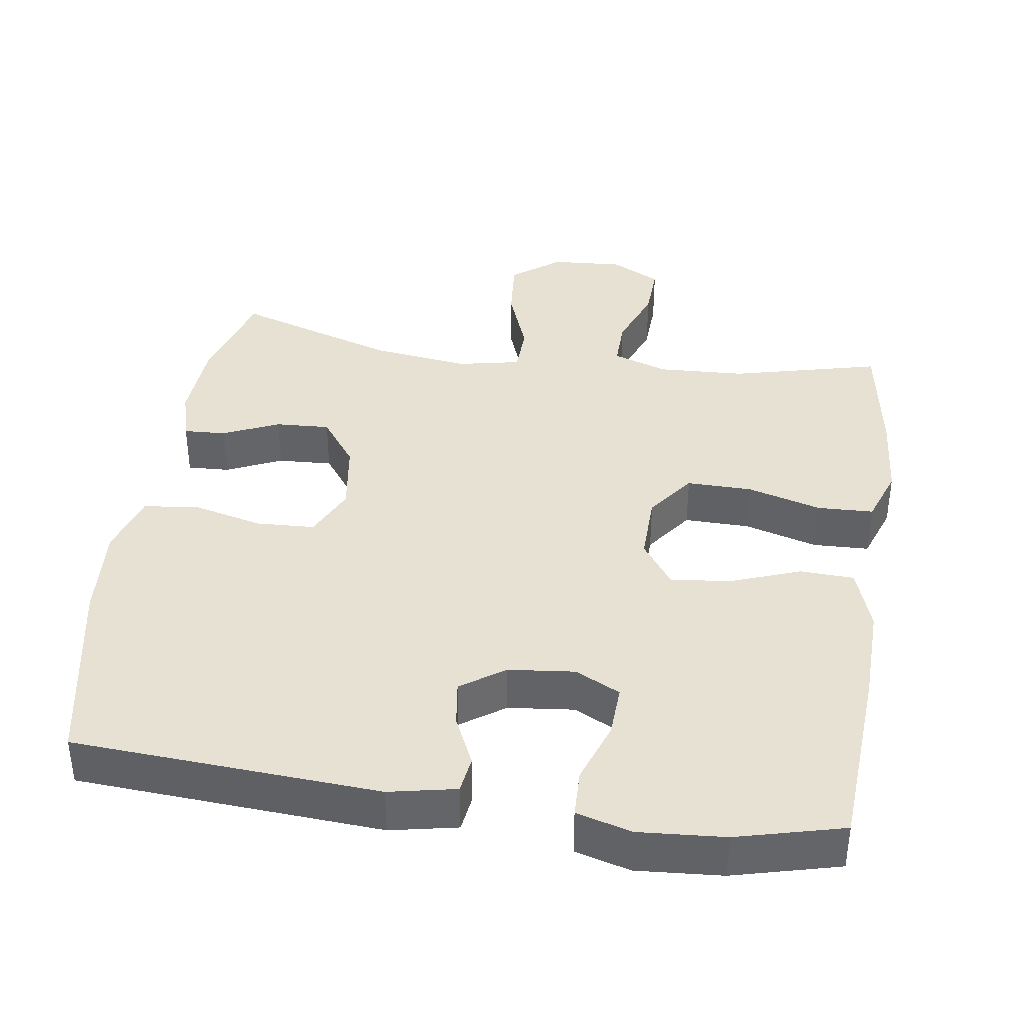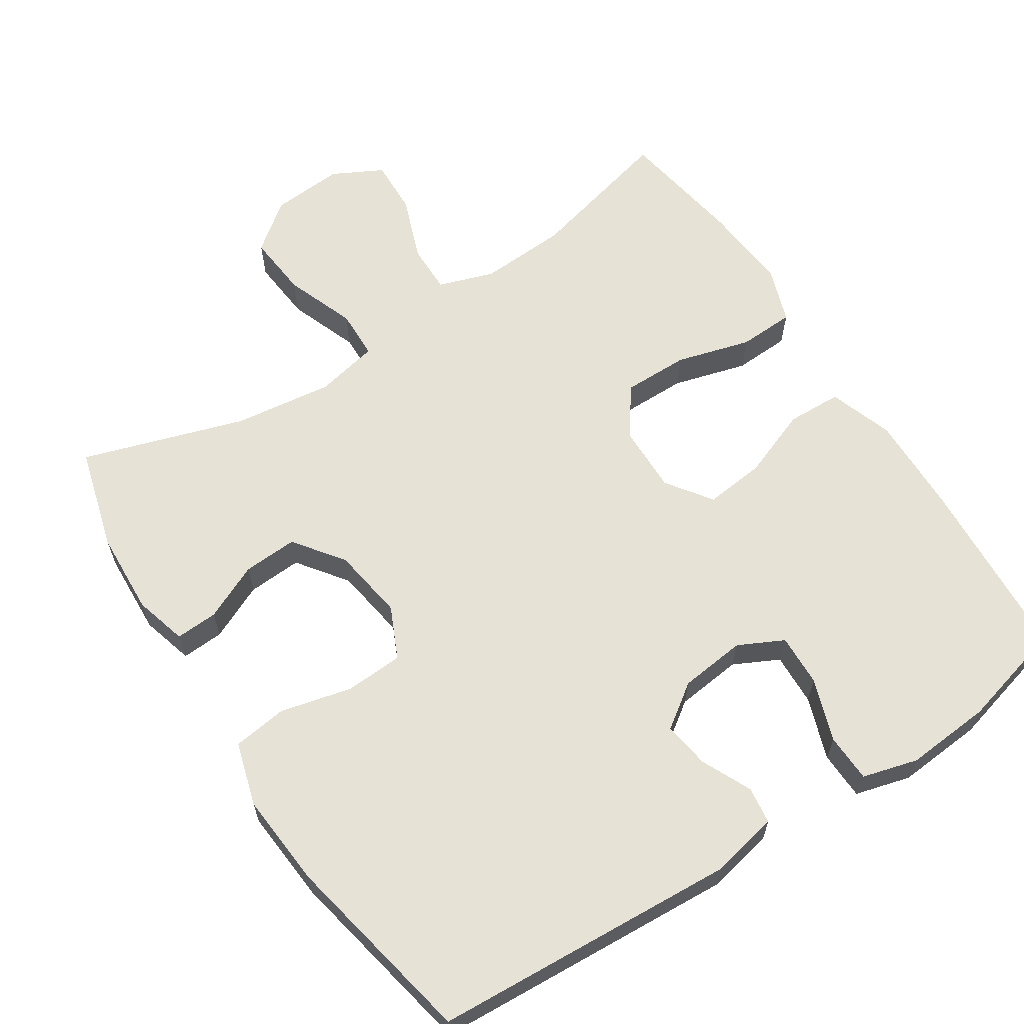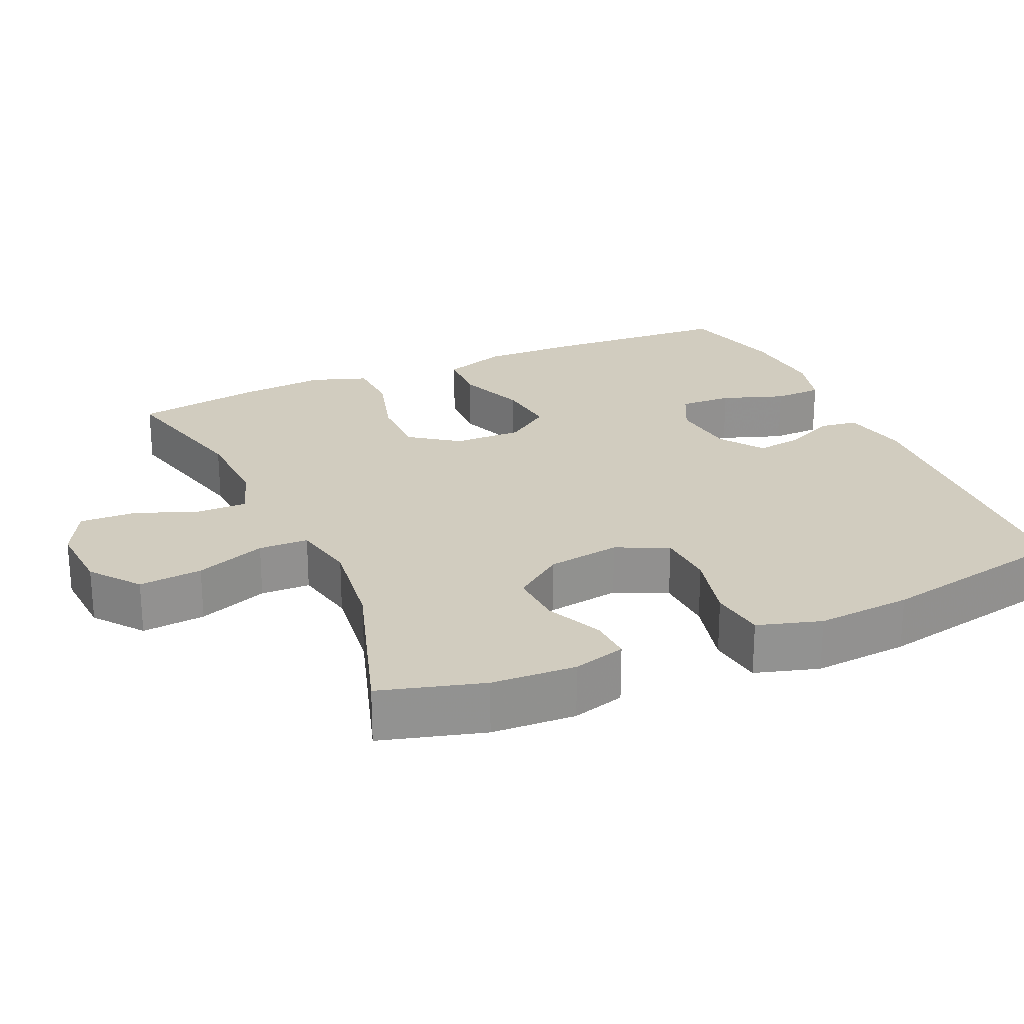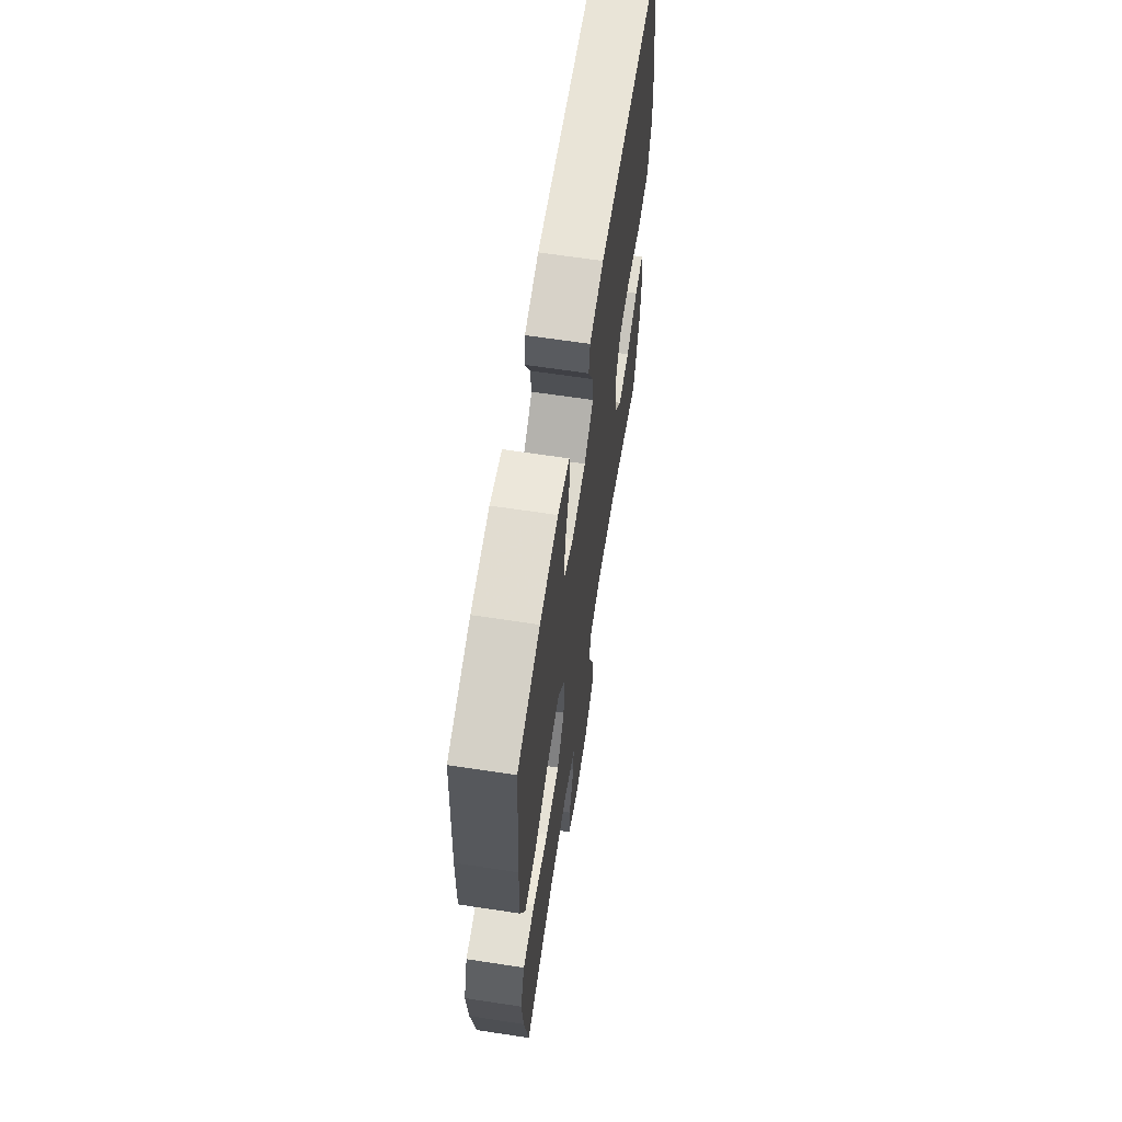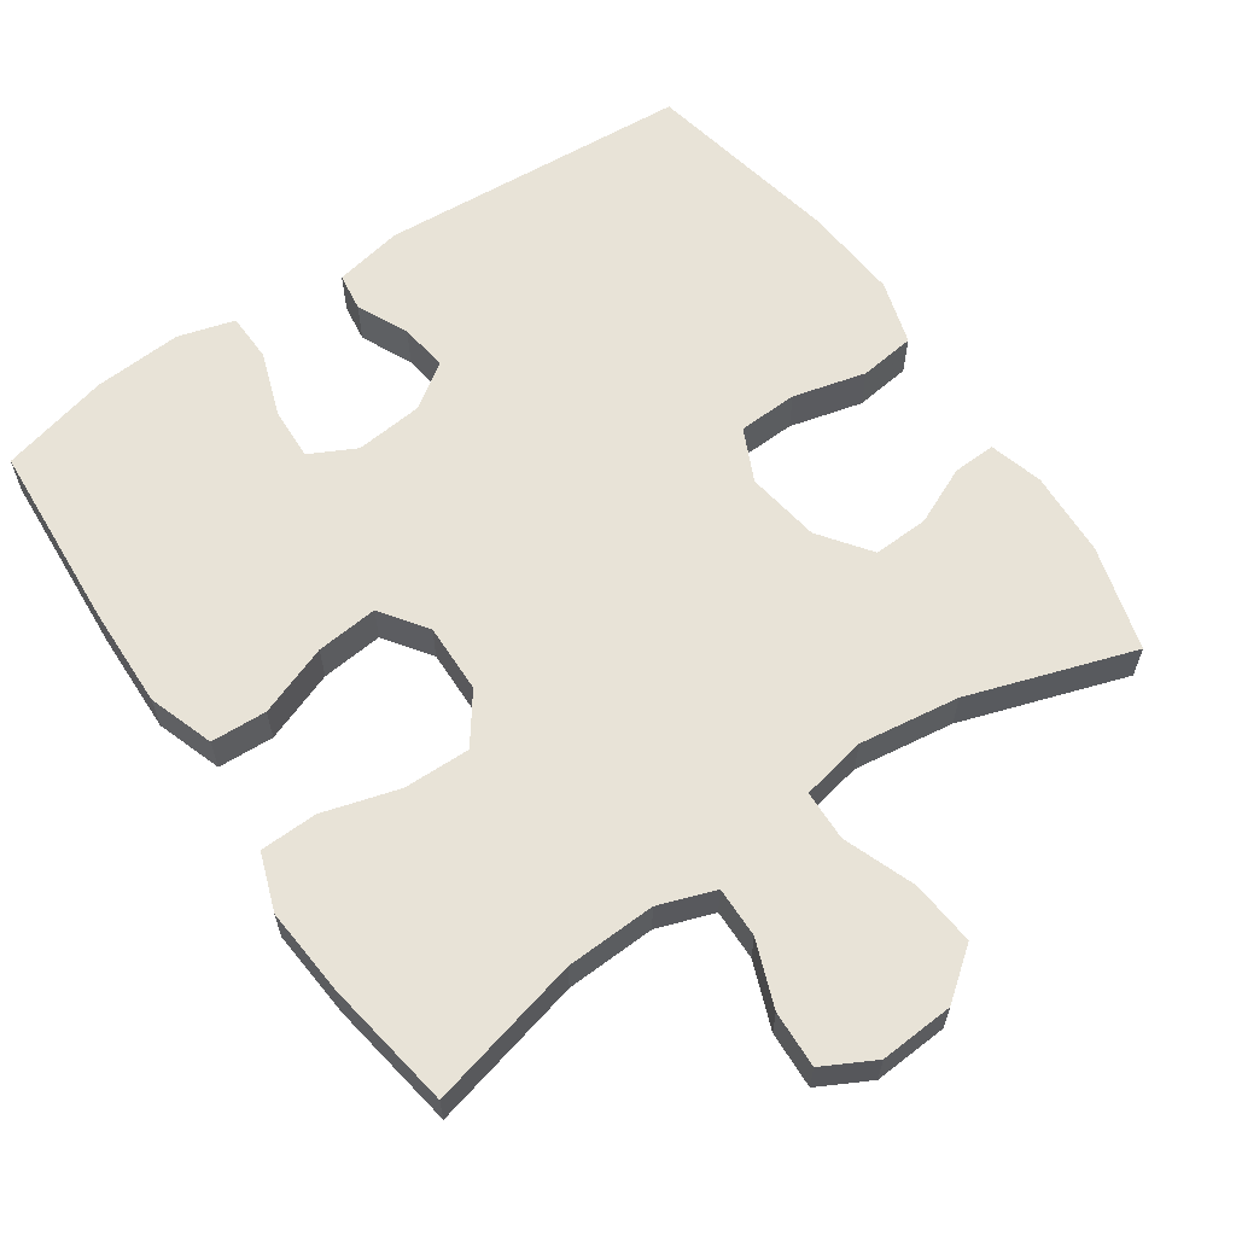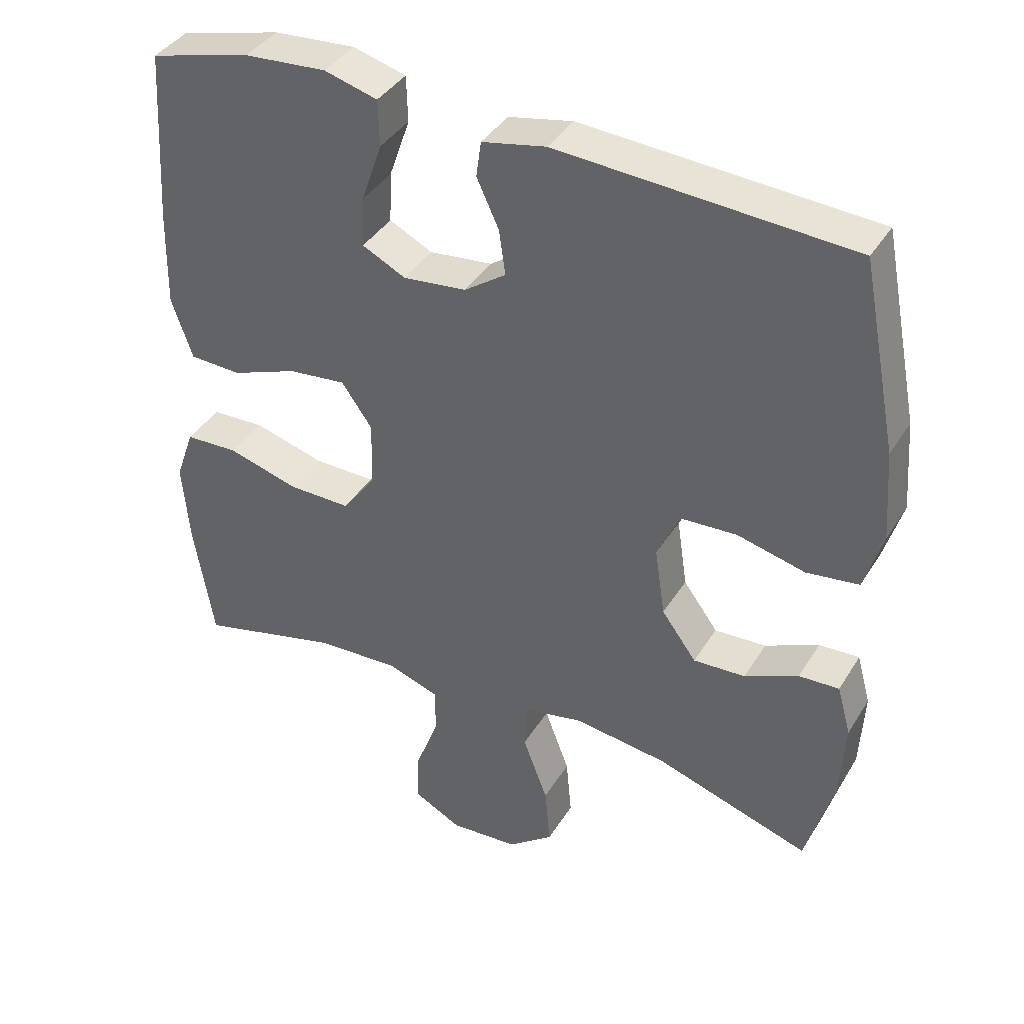
<metadata>
{"format":"obj","ext":"obj","renderer":"f3d","projection":"perspective","resolution":1024,"background":"white","views":[{"elev":38.8,"azim":8.6,"up":"+Y"},{"elev":63.1,"azim":-33.1,"up":"+Y"},{"elev":24.2,"azim":-114.0,"up":"+Y"},{"elev":64.8,"azim":98.7,"up":"+Z"},{"elev":61.5,"azim":145.8,"up":"+Y"},{"elev":39.2,"azim":-151.4,"up":"+Z"}]}
</metadata>
<code>
v 0.5 0.07 -0.5
v 0.296 0.07 -0.449
v 0.176 0.07 -0.443
v 0.1 0.07 -0.469
v 0.101 0.07 -0.537
v 0.134 0.07 -0.625
v 0.137 0.07 -0.701
v 0.068 0.07 -0.737
v -0.031 0.07 -0.73
v -0.097 0.07 -0.679
v -0.089 0.07 -0.592
v -0.053 0.07 -0.496
v -0.055 0.07 -0.428
v -0.142 0.07 -0.41
v -0.277 0.07 -0.428
v -0.5 0.07 -0.5
v -0.54 0.07 -0.359
v -0.546 0.07 -0.244
v -0.526 0.07 -0.172
v -0.468 0.07 -0.175
v -0.391 0.07 -0.21
v -0.316 0.07 -0.214
v -0.266 0.07 -0.146
v -0.251 0.07 -0.046
v -0.284 0.07 0.025
v -0.364 0.07 0.029
v -0.462 0.07 0.005
v -0.537 0.07 0.015
v -0.563 0.07 0.102
v -0.553 0.07 0.232
v -0.5 0.07 0.5
v -0.08 0.07 0.526
v 0.012 0.07 0.507
v 0.019 0.07 0.456
v -0.013 0.07 0.387
v -0.022 0.07 0.323
v 0.038 0.07 0.281
v 0.129 0.07 0.271
v 0.191 0.07 0.302
v 0.188 0.07 0.374
v 0.158 0.07 0.46
v 0.16 0.07 0.526
v 0.236 0.07 0.547
v 0.354 0.07 0.538
v 0.5 0.07 0.5
v 0.516 0.07 0.246
v 0.519 0.07 0.11
v 0.489 0.07 0.022
v 0.414 0.07 0.019
v 0.319 0.07 0.055
v 0.236 0.07 0.064
v 0.192 0.07 0.002
v 0.194 0.07 -0.092
v 0.242 0.07 -0.158
v 0.332 0.07 -0.157
v 0.434 0.07 -0.128
v 0.511 0.07 -0.131
v 0.538 0.07 -0.208
v 0.528 0.07 -0.327
v 0.5 0 -0.5
v 0.296 0 -0.449
v 0.176 0 -0.443
v 0.1 0 -0.469
v 0.101 0 -0.537
v 0.134 0 -0.625
v 0.137 0 -0.701
v 0.068 0 -0.737
v -0.031 0 -0.73
v -0.097 0 -0.679
v -0.089 0 -0.592
v -0.053 0 -0.496
v -0.055 0 -0.428
v -0.142 0 -0.41
v -0.277 0 -0.428
v -0.5 0 -0.5
v -0.54 0 -0.359
v -0.546 0 -0.244
v -0.526 0 -0.172
v -0.468 0 -0.175
v -0.391 0 -0.21
v -0.316 0 -0.214
v -0.266 0 -0.146
v -0.251 0 -0.046
v -0.284 0 0.025
v -0.364 0 0.029
v -0.462 0 0.005
v -0.537 0 0.015
v -0.563 0 0.102
v -0.553 0 0.232
v -0.5 0 0.5
v -0.08 0 0.526
v 0.012 0 0.507
v 0.019 0 0.456
v -0.013 0 0.387
v -0.022 0 0.323
v 0.038 0 0.281
v 0.129 0 0.271
v 0.191 0 0.302
v 0.188 0 0.374
v 0.158 0 0.46
v 0.16 0 0.526
v 0.236 0 0.547
v 0.354 0 0.538
v 0.5 0 0.5
v 0.516 0 0.246
v 0.519 0 0.11
v 0.489 0 0.022
v 0.414 0 0.019
v 0.319 0 0.055
v 0.236 0 0.064
v 0.192 0 0.002
v 0.194 0 -0.092
v 0.242 0 -0.158
v 0.332 0 -0.157
v 0.434 0 -0.128
v 0.511 0 -0.131
v 0.538 0 -0.208
v 0.528 0 -0.327
f 59 1 2
f 58 59 2
f 57 58 2
f 56 57 2
f 55 56 2
f 54 55 2 3
f 53 54 3 4
f 52 53 4
f 48 49 50
f 47 48 50
f 46 47 50
f 45 46 50
f 44 45 50
f 43 44 50
f 42 43 50
f 41 42 50
f 40 41 50
f 39 40 50 51
f 38 39 51 52
f 33 34 35
f 32 33 35
f 31 32 35
f 30 31 35
f 29 30 35
f 28 29 35
f 27 28 35
f 26 27 35
f 25 26 35 36
f 24 25 36 37
f 19 20 21
f 18 19 21
f 17 18 21
f 16 17 21
f 15 16 21
f 14 15 21 22
f 13 14 22 23
f 10 11 12
f 9 10 12
f 8 9 12
f 7 8 12
f 6 7 12
f 5 6 12
f 4 5 12 13
f 37 38 52
f 24 37 52
f 23 24 52
f 13 23 52
f 4 13 52
f 61 60 118
f 61 118 117
f 61 117 116
f 61 116 115
f 61 115 114
f 62 61 114 113
f 63 62 113 112
f 63 112 111
f 109 108 107
f 109 107 106
f 109 106 105
f 109 105 104
f 109 104 103
f 109 103 102
f 109 102 101
f 109 101 100
f 109 100 99
f 110 109 99 98
f 111 110 98 97
f 94 93 92
f 94 92 91
f 94 91 90
f 94 90 89
f 94 89 88
f 94 88 87
f 94 87 86
f 94 86 85
f 95 94 85 84
f 96 95 84 83
f 80 79 78
f 80 78 77
f 80 77 76
f 80 76 75
f 80 75 74
f 81 80 74 73
f 82 81 73 72
f 71 70 69
f 71 69 68
f 71 68 67
f 71 67 66
f 71 66 65
f 71 65 64
f 72 71 64 63
f 111 97 96
f 111 96 83
f 111 83 82
f 111 82 72
f 111 72 63
f 1 60 61 2
f 2 61 62 3
f 3 62 63 4
f 4 63 64 5
f 5 64 65 6
f 6 65 66 7
f 7 66 67 8
f 8 67 68 9
f 9 68 69 10
f 10 69 70 11
f 11 70 71 12
f 12 71 72 13
f 13 72 73 14
f 14 73 74 15
f 15 74 75 16
f 16 75 76 17
f 17 76 77 18
f 18 77 78 19
f 19 78 79 20
f 20 79 80 21
f 21 80 81 22
f 22 81 82 23
f 23 82 83 24
f 24 83 84 25
f 25 84 85 26
f 26 85 86 27
f 27 86 87 28
f 28 87 88 29
f 29 88 89 30
f 30 89 90 31
f 31 90 91 32
f 32 91 92 33
f 33 92 93 34
f 34 93 94 35
f 35 94 95 36
f 36 95 96 37
f 37 96 97 38
f 38 97 98 39
f 39 98 99 40
f 40 99 100 41
f 41 100 101 42
f 42 101 102 43
f 43 102 103 44
f 44 103 104 45
f 45 104 105 46
f 46 105 106 47
f 47 106 107 48
f 48 107 108 49
f 49 108 109 50
f 50 109 110 51
f 51 110 111 52
f 52 111 112 53
f 53 112 113 54
f 54 113 114 55
f 55 114 115 56
f 56 115 116 57
f 57 116 117 58
f 58 117 118 59
f 59 118 60 1

</code>
